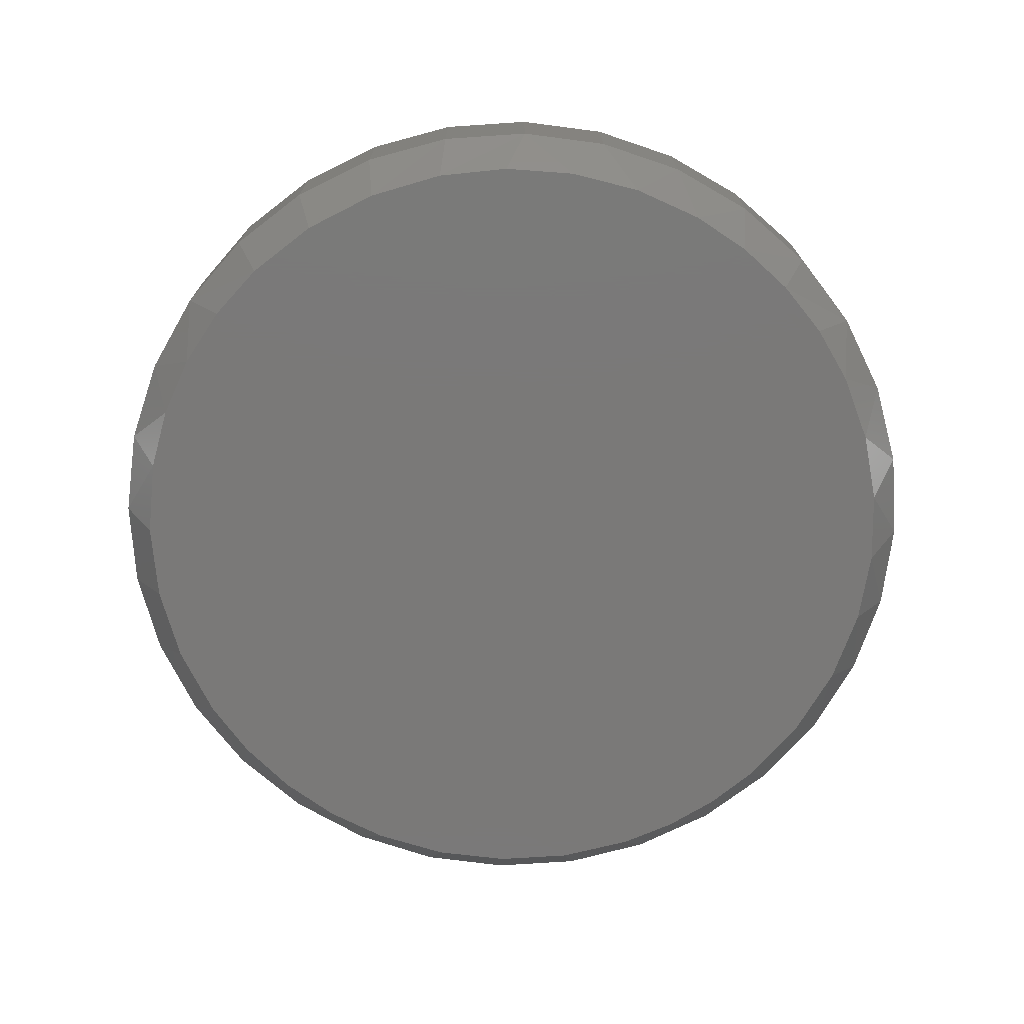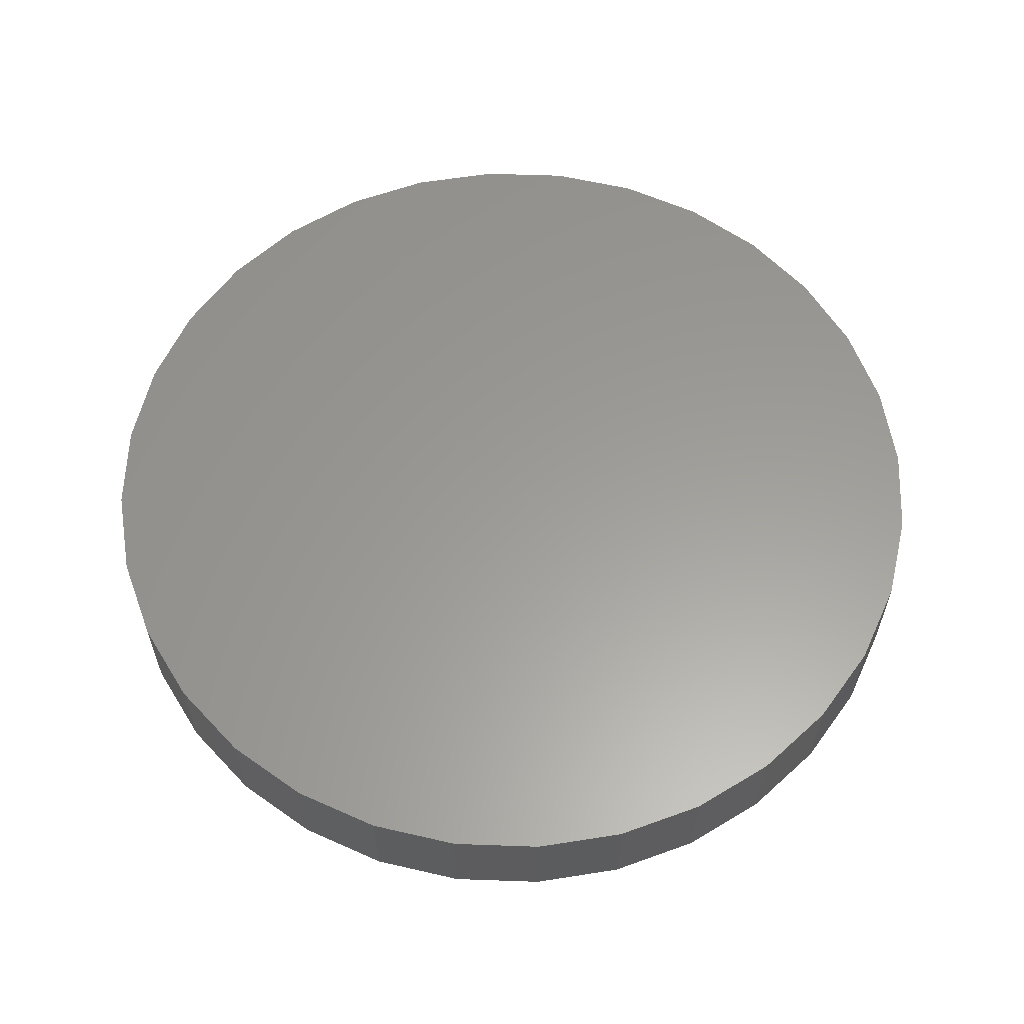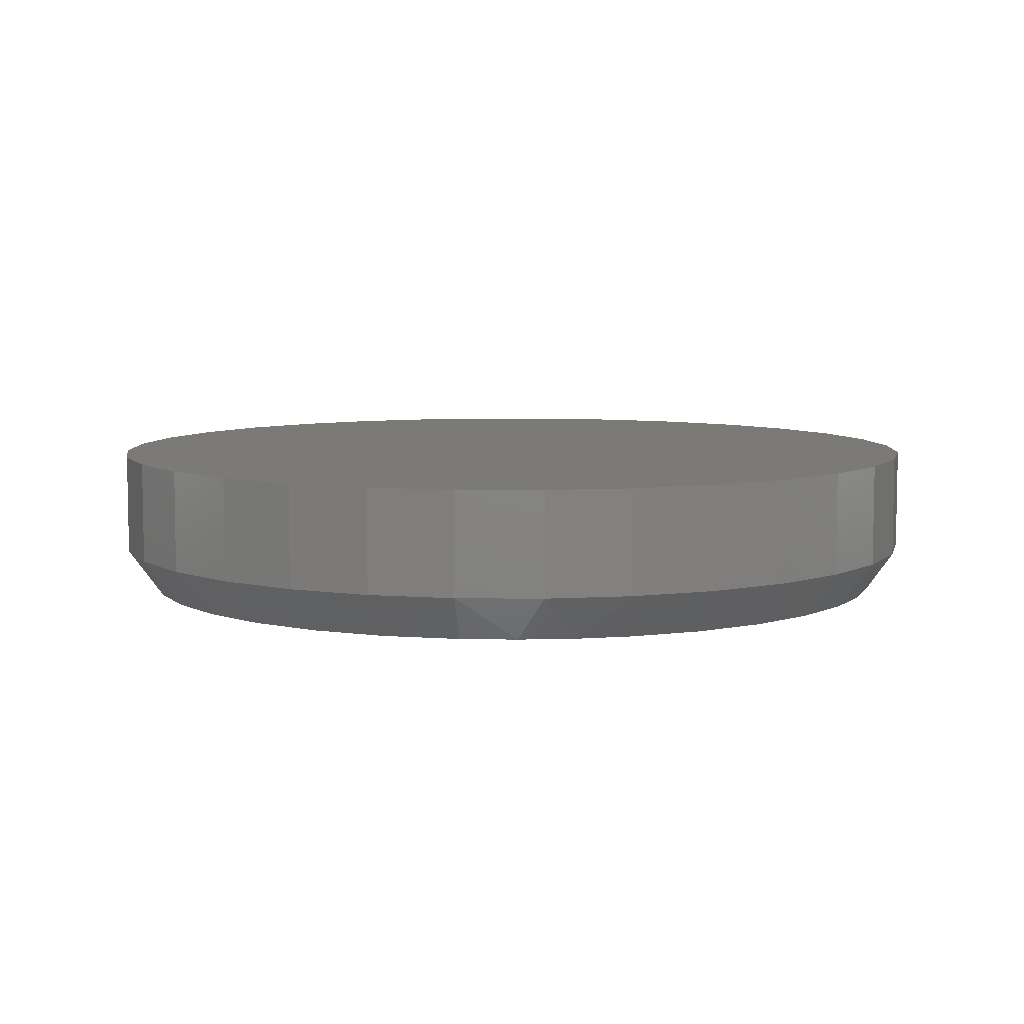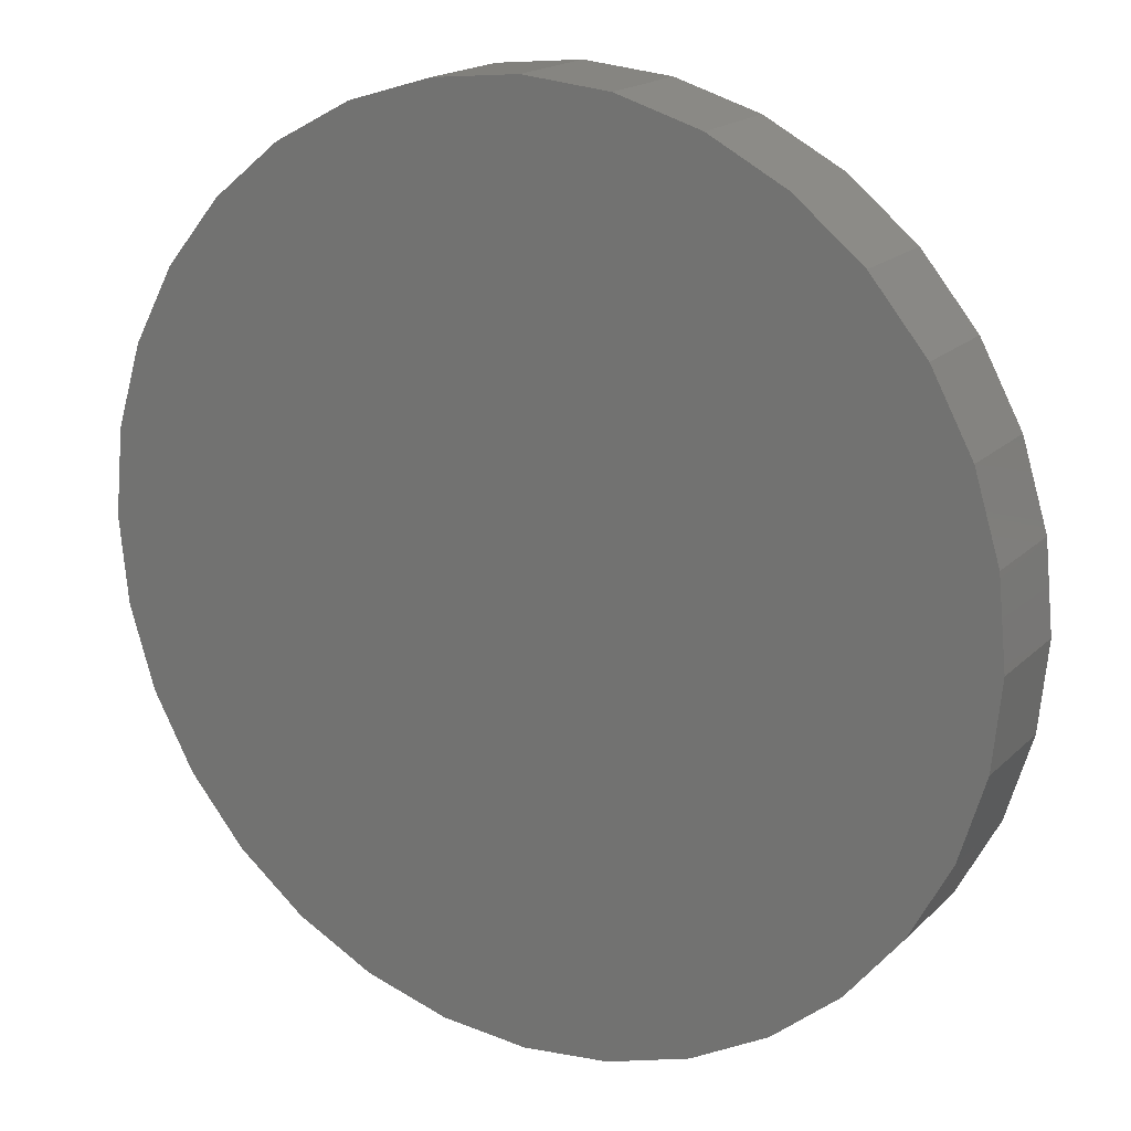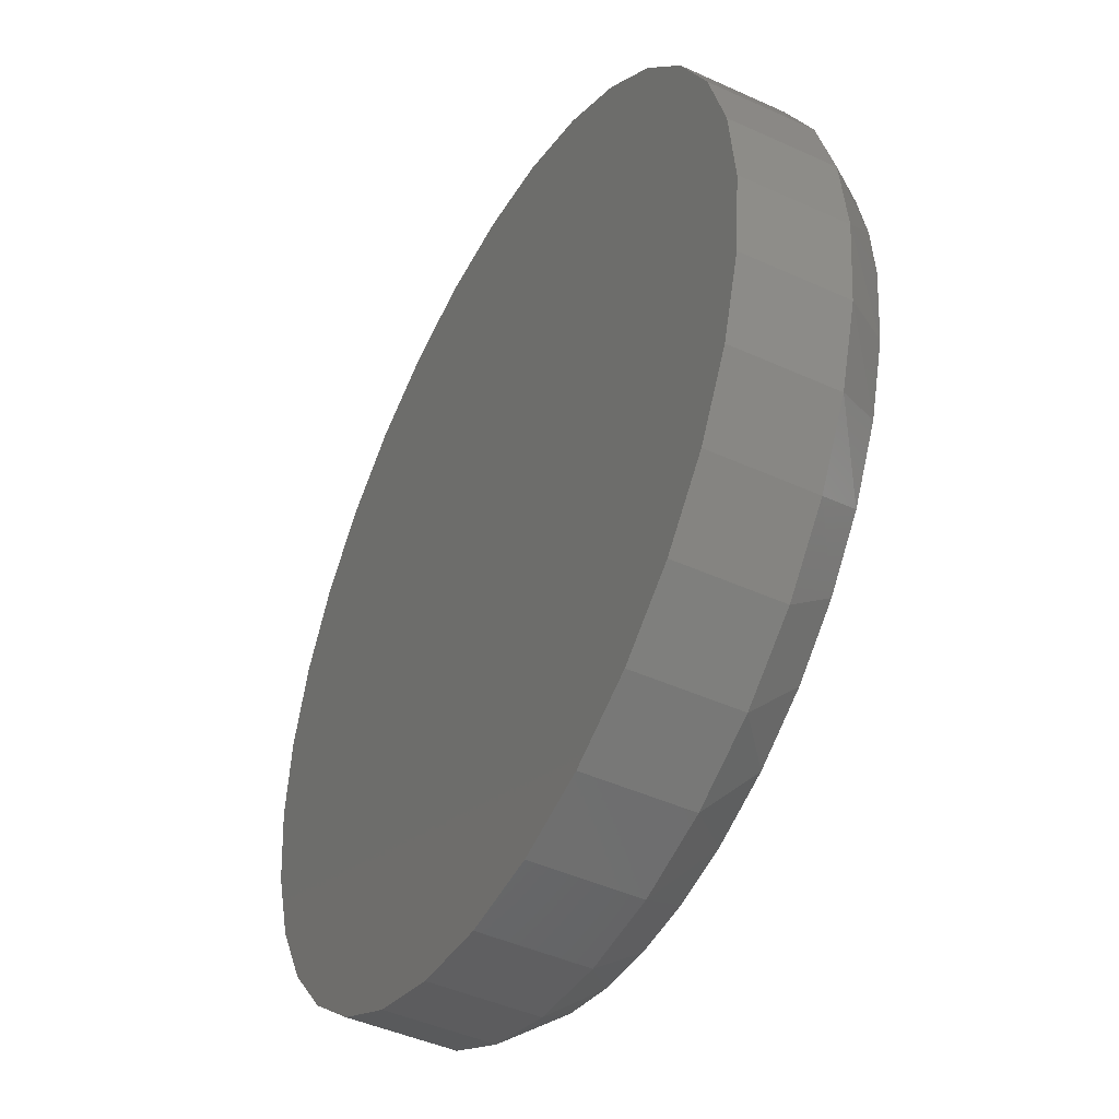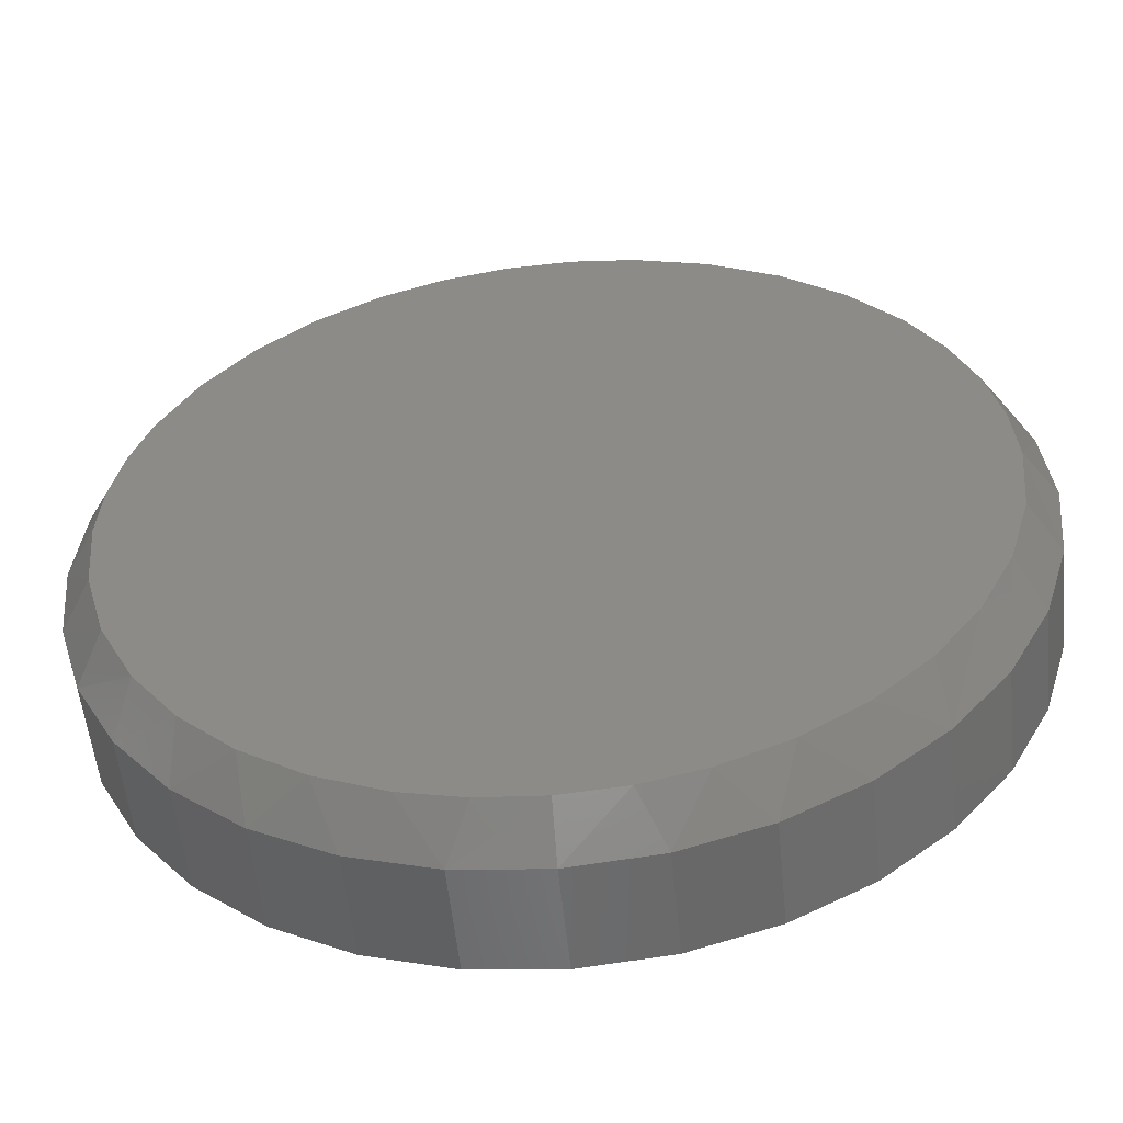
<metadata>
{"format":"stl","ext":"stl","renderer":"f3d","projection":"perspective","resolution":1024,"background":"white","views":[{"elev":-72.5,"azim":133.2,"up":"+Y"},{"elev":60.1,"azim":-172.3,"up":"+Y"},{"elev":7.0,"azim":-82.8,"up":"+Y"},{"elev":17.9,"azim":-150.2,"up":"+Z"},{"elev":-45.2,"azim":-117.8,"up":"+Z"},{"elev":-54.6,"azim":5.7,"up":"+Z"}]}
</metadata>
<code>
# stl→obj: 101 verts, 198 faces
v -0.1807 -0.2578 0.6775
v -0.2837 -0.2578 0.6399
v 0.2712 -0.2578 0.652
v -0.07304 -0.2578 0.6985
v 0.1455 -0.2578 0.6896
v 0.03656 -0.2578 0.7026
v 0.3878 -0.2578 0.5917
v -0.3942 -0.2578 0.5769
v 0.4912 -0.2578 0.5108
v -0.4916 -0.2578 0.495
v 0.5777 -0.2578 0.4121
v -0.5726 -0.2578 0.3969
v 0.635 -0.2578 0.3182
v -0.6346 -0.2578 0.2858
v 0.6769 -0.2578 0.2166
v -0.6681 -0.2578 0.1937
v 0.7025 -0.2578 0.1096
v -0.6885 -0.2578 0.09781
v 0.7111 -0.2578 -2.005e-16
v -0.6953 -0.2578 2.657e-07
v 0.6987 -0.2578 -0.1313
v -0.6829 -0.2578 -0.1313
v 0.662 -0.2578 -0.258
v -0.6463 -0.2578 -0.258
v 0.6024 -0.2578 -0.3757
v -0.5866 -0.2578 -0.3757
v 0.5275 -0.2578 -0.4738
v -0.5117 -0.2578 -0.4738
v 0.4366 -0.2578 -0.5574
v -0.4208 -0.2578 -0.5574
v 0.3325 -0.2578 -0.6238
v -0.3167 -0.2578 -0.6238
v 0.2183 -0.2578 -0.671
v -0.2026 -0.2578 -0.671
v 0.1143 -0.2578 -0.6951
v -0.09856 -0.2578 -0.6951
v 0.007895 -0.2578 -0.7032
v 0.7658 1.674e-16 -9.282e-17
v 0.7658 -0.1797 -2.784e-16
v 0.7512 1.658e-16 -0.1479
v 0.7512 -0.1797 -0.1479
v 0.7081 1.61e-16 -0.29
v 0.7081 -0.1797 -0.29
v 0.6381 1.532e-16 -0.4211
v 0.6381 -0.1797 -0.4211
v 0.5438 1.428e-16 -0.5359
v 0.5438 -0.1797 -0.5359
v 0.429 1.3e-16 -0.6302
v 0.429 -0.1797 -0.6302
v 0.2979 1.155e-16 -0.7002
v 0.2979 -0.1797 -0.7002
v 0.1558 9.968e-17 -0.7433
v 0.1558 -0.1797 -0.7433
v 0.007895 8.327e-17 -0.7579
v 0.007895 -0.1797 -0.7579
v -0.14 6.685e-17 -0.7433
v -0.14 -0.1797 -0.7433
v -0.2821 5.107e-17 -0.7002
v -0.2821 -0.1797 -0.7002
v -0.4132 3.652e-17 -0.6302
v -0.4132 -0.1797 -0.6302
v -0.528 2.377e-17 -0.5359
v -0.528 -0.1797 -0.5359
v -0.6223 1.33e-17 -0.4211
v -0.6223 -0.1797 -0.4211
v -0.6923 5.529e-18 -0.29
v -0.6923 -0.1797 -0.29
v -0.7354 7.403e-19 -0.1479
v -0.7354 -0.1797 -0.1479
v -0.75 -8.765e-19 9.281e-17
v -0.75 -0.1797 9.281e-17
v -0.7354 7.403e-19 0.1479
v -0.7354 -0.1797 0.1479
v -0.6923 5.529e-18 0.29
v -0.6923 -0.1797 0.29
v -0.6223 1.33e-17 0.4211
v -0.6223 -0.1797 0.4211
v -0.528 2.377e-17 0.5359
v -0.528 -0.1797 0.5359
v -0.4132 3.652e-17 0.6302
v -0.4132 -0.1797 0.6302
v -0.2821 5.107e-17 0.7002
v -0.2821 -0.1797 0.7002
v -0.14 6.685e-17 0.7433
v -0.14 -0.1797 0.7433
v 0.007895 8.327e-17 0.7579
v 0.007895 -0.1797 0.7579
v 0.1558 9.968e-17 0.7433
v 0.1558 -0.1797 0.7433
v 0.2979 1.155e-16 0.7002
v 0.2979 -0.1797 0.7002
v 0.429 1.3e-16 0.6302
v 0.429 -0.1797 0.6302
v 0.5438 1.428e-16 0.5359
v 0.5438 -0.1797 0.5359
v 0.6381 1.532e-16 0.4211
v 0.6381 -0.1797 0.4211
v 0.7081 1.61e-16 0.29
v 0.7081 -0.1797 0.29
v 0.7512 1.658e-16 0.1479
v 0.7512 -0.1797 0.1479
f 1 2 3
f 1 3 4
f 4 3 5
f 4 5 6
f 3 2 7
f 7 2 8
f 7 8 9
f 9 8 10
f 9 10 11
f 11 10 12
f 11 12 13
f 13 12 14
f 13 14 15
f 15 14 16
f 15 16 17
f 17 16 18
f 17 18 19
f 19 18 20
f 19 20 21
f 21 20 22
f 21 22 23
f 23 22 24
f 23 24 25
f 25 24 26
f 25 26 27
f 27 26 28
f 27 28 29
f 29 28 30
f 29 30 31
f 31 30 32
f 31 32 33
f 33 32 34
f 33 34 35
f 35 34 36
f 35 36 37
f 38 39 40
f 40 39 41
f 40 41 42
f 42 41 43
f 42 43 44
f 44 43 45
f 44 45 46
f 46 45 47
f 46 47 48
f 48 47 49
f 48 49 50
f 50 49 51
f 50 51 52
f 52 51 53
f 52 53 54
f 54 53 55
f 54 55 56
f 56 55 57
f 56 57 58
f 58 57 59
f 58 59 60
f 60 59 61
f 60 61 62
f 62 61 63
f 62 63 64
f 64 63 65
f 64 65 66
f 66 65 67
f 66 67 68
f 68 67 69
f 68 69 70
f 70 69 71
f 70 71 72
f 72 71 73
f 72 73 74
f 74 73 75
f 74 75 76
f 76 75 77
f 76 77 78
f 78 77 79
f 78 79 80
f 80 79 81
f 80 81 82
f 82 81 83
f 82 83 84
f 84 83 85
f 84 85 86
f 86 85 87
f 86 87 88
f 88 87 89
f 88 89 90
f 90 89 91
f 90 91 92
f 92 91 93
f 92 93 94
f 94 93 95
f 94 95 96
f 96 95 97
f 96 97 98
f 98 97 99
f 98 99 100
f 100 99 101
f 100 101 38
f 38 101 39
f 15 101 99
f 4 6 87
f 85 4 87
f 16 75 73
f 15 17 101
f 101 17 19
f 101 19 39
f 15 99 13
f 13 99 97
f 13 97 11
f 11 97 95
f 11 95 9
f 9 95 93
f 9 93 7
f 7 93 91
f 7 91 3
f 3 91 89
f 3 89 5
f 5 89 87
f 5 87 6
f 4 85 1
f 1 85 83
f 1 83 2
f 2 83 81
f 2 81 8
f 8 81 79
f 8 79 10
f 16 14 75
f 75 14 12
f 75 12 77
f 77 12 10
f 77 10 79
f 16 73 18
f 18 73 71
f 18 71 20
f 29 31 49
f 49 47 29
f 49 31 51
f 36 34 57
f 34 32 59
f 59 57 34
f 59 32 61
f 39 19 41
f 41 19 21
f 41 21 43
f 43 21 23
f 43 23 45
f 45 23 25
f 45 25 47
f 47 25 27
f 47 27 29
f 36 57 37
f 37 57 55
f 37 55 35
f 35 55 53
f 35 53 33
f 33 53 51
f 33 51 31
f 26 65 28
f 28 65 63
f 28 63 30
f 30 63 61
f 30 61 32
f 22 69 24
f 24 69 67
f 24 67 26
f 26 67 65
f 69 22 71
f 71 22 20
f 86 88 84
f 54 56 52
f 52 56 58
f 52 58 50
f 50 58 60
f 50 60 48
f 48 60 62
f 48 62 46
f 46 62 64
f 46 64 44
f 44 64 66
f 44 66 42
f 42 66 68
f 42 68 40
f 40 68 70
f 40 70 38
f 38 70 72
f 38 72 100
f 100 72 74
f 100 74 98
f 98 74 76
f 98 76 96
f 96 76 78
f 96 78 94
f 94 78 80
f 94 80 92
f 92 80 82
f 92 82 90
f 90 82 84
f 90 84 88

</code>
